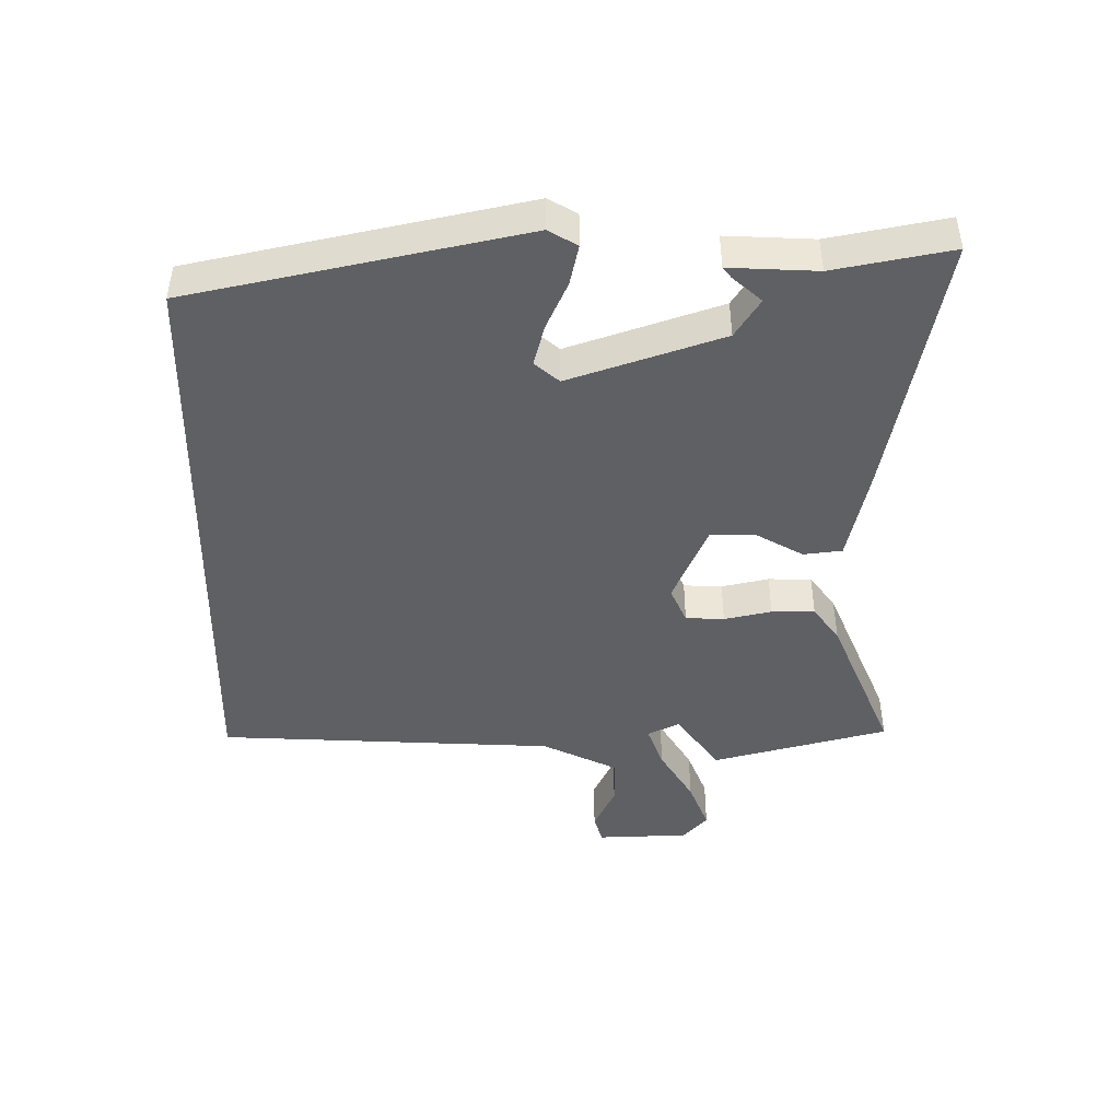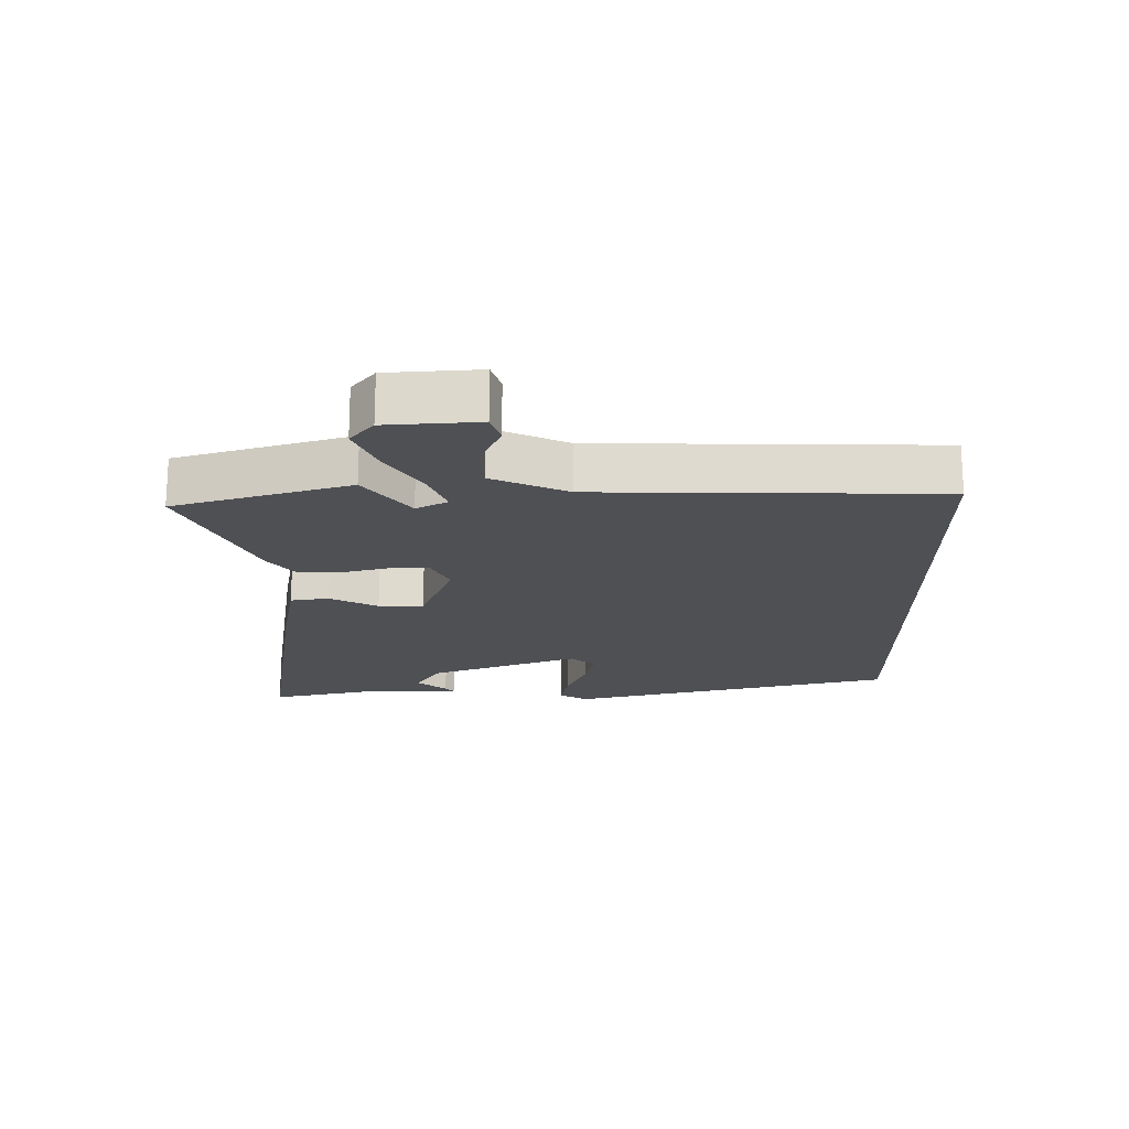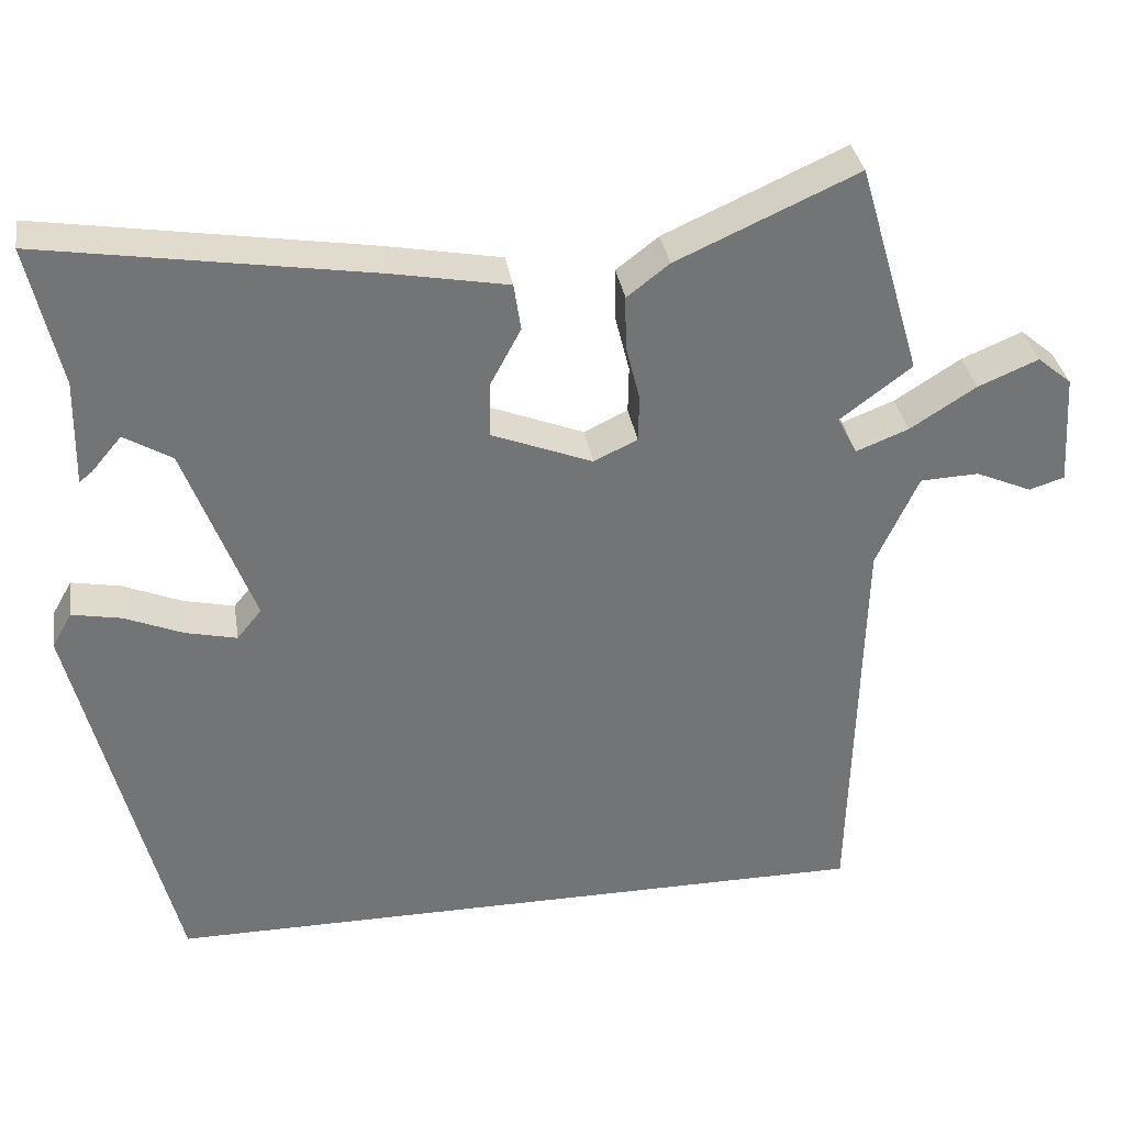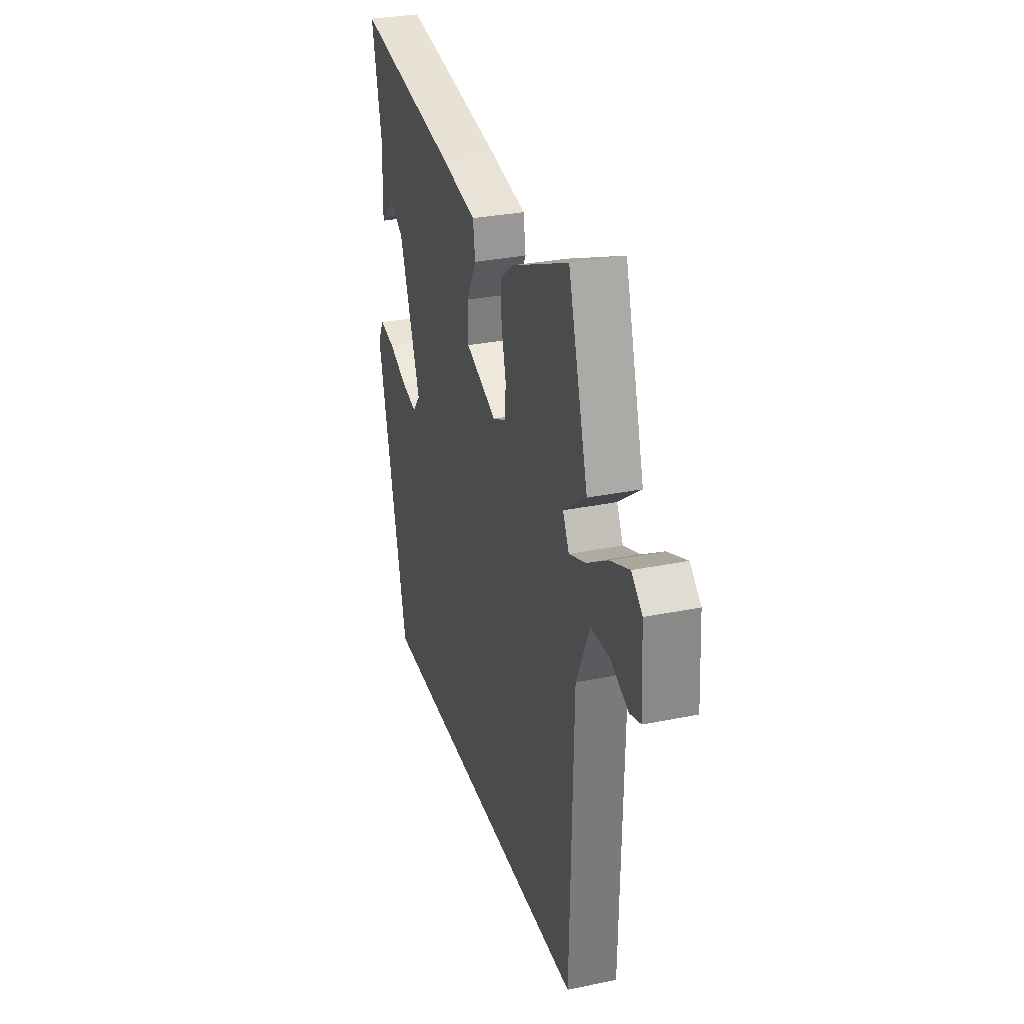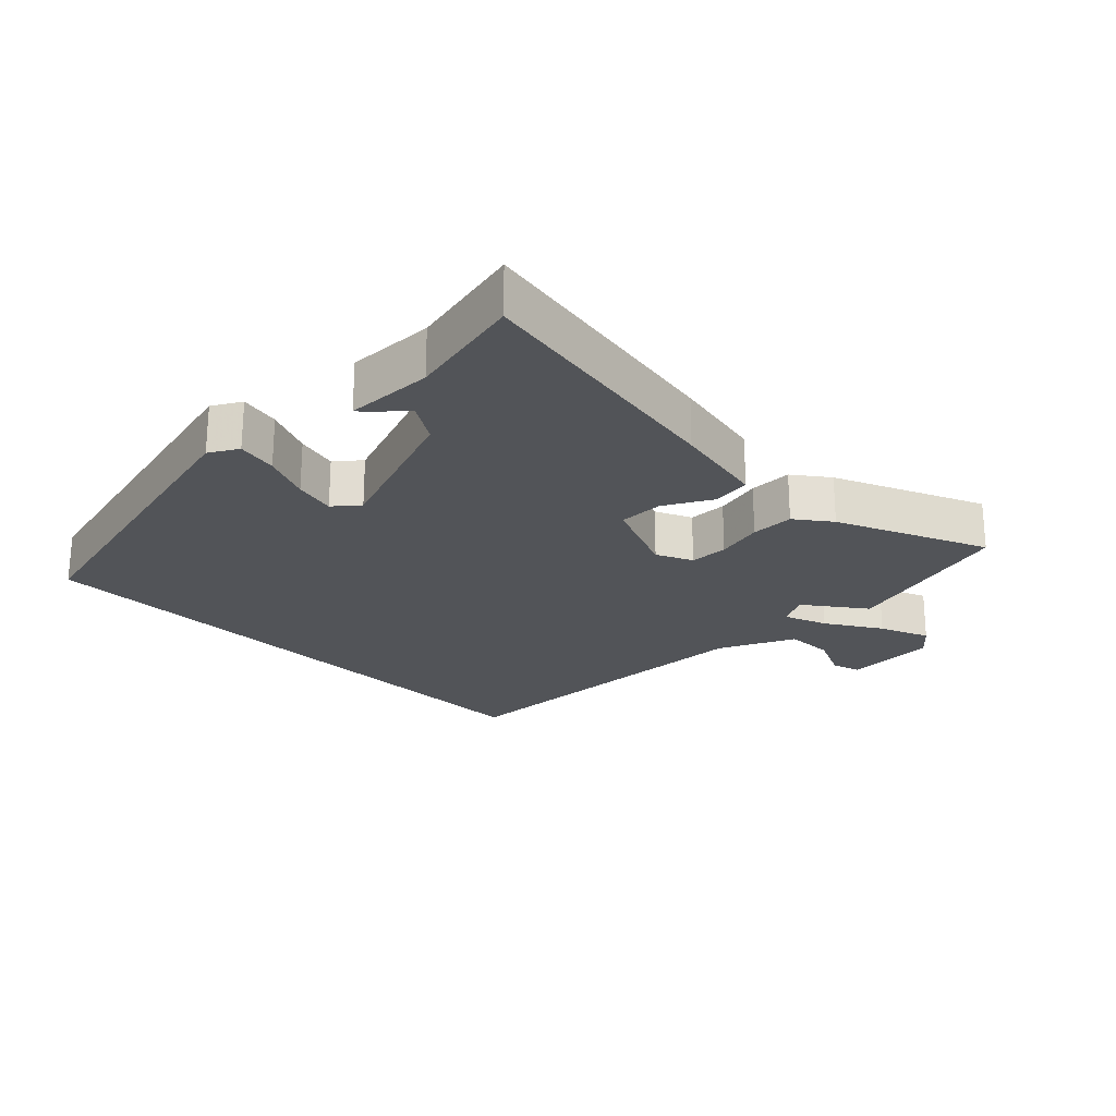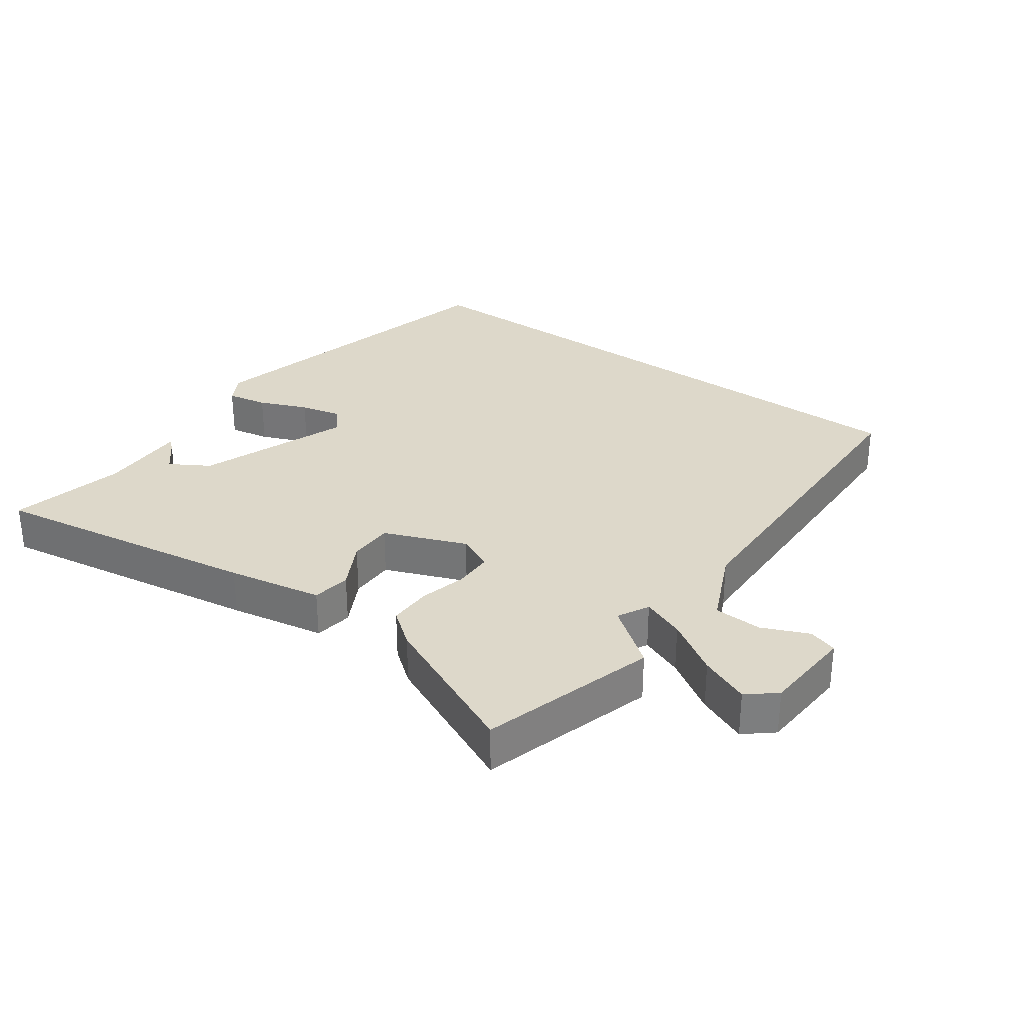
<metadata>
{"format":"obj","ext":"obj","renderer":"f3d","projection":"perspective","resolution":1024,"background":"white","views":[{"elev":-44.9,"azim":-91.2,"up":"+Y"},{"elev":-18.9,"azim":90.6,"up":"+Y"},{"elev":34.3,"azim":-9.1,"up":"+Z"},{"elev":30.5,"azim":73.5,"up":"+Z"},{"elev":-23.1,"azim":-45.9,"up":"+Y"},{"elev":31.0,"azim":35.8,"up":"+Y"}]}
</metadata>
<code>
v -0.492 0.07 0.549
v -0.079 0.07 0.483
v 0.066 0.07 0.456
v 0.075 0.07 0.397
v 0.036 0.07 0.324
v 0.036 0.07 0.255
v 0.162 0.07 0.205
v 0.217 0.07 0.231
v 0.218 0.07 0.29
v 0.2 0.07 0.362
v 0.199 0.07 0.428
v 0.252 0.07 0.469
v 0.479 0.07 0.571
v 0.558 0.07 0.303
v 0.468 0.07 0.235
v 0.493 0.07 0.187
v 0.559 0.07 0.213
v 0.642 0.07 0.266
v 0.718 0.07 0.298
v 0.761 0.07 0.262
v 0.77 0.07 0.121
v 0.726 0.07 0.107
v 0.655 0.07 0.138
v 0.581 0.07 0.135
v 0.528 0.07 0.019
v 0.516 0.07 -0.5
v -0.388 0.07 -0.5
v -0.511 0.07 0.004
v -0.486 0.07 0.048
v -0.424 0.07 0.036
v -0.35 0.07 0.005
v -0.286 0.07 -0.01
v -0.255 0.07 0.028
v -0.341 0.07 0.259
v -0.401 0.07 0.295
v -0.439 0.07 0.25
v -0.455 0.07 0.237
v -0.452 0.07 0.371
v -0.492 0 0.549
v -0.079 0 0.483
v 0.066 0 0.456
v 0.075 0 0.397
v 0.036 0 0.324
v 0.036 0 0.255
v 0.162 0 0.205
v 0.217 0 0.231
v 0.218 0 0.29
v 0.2 0 0.362
v 0.199 0 0.428
v 0.252 0 0.469
v 0.479 0 0.571
v 0.558 0 0.303
v 0.468 0 0.235
v 0.493 0 0.187
v 0.559 0 0.213
v 0.642 0 0.266
v 0.718 0 0.298
v 0.761 0 0.262
v 0.77 0 0.121
v 0.726 0 0.107
v 0.655 0 0.138
v 0.581 0 0.135
v 0.528 0 0.019
v 0.516 0 -0.5
v -0.388 0 -0.5
v -0.511 0 0.004
v -0.486 0 0.048
v -0.424 0 0.036
v -0.35 0 0.005
v -0.286 0 -0.01
v -0.255 0 0.028
v -0.341 0 0.259
v -0.401 0 0.295
v -0.439 0 0.25
v -0.455 0 0.237
v -0.452 0 0.371
f 35 36 37 38
f 34 35 38 1
f 28 29 30 31
f 28 31 32
f 27 28 32
f 25 26 27 32
f 24 25 32 33
f 20 21 22 23
f 20 23 24
f 17 18 19 20
f 16 17 20 24
f 12 13 14 15
f 12 15 16
f 9 10 11 12
f 8 9 12 16
f 7 8 16 24
f 2 3 4 5
f 34 1 2 5
f 34 5 6
f 7 24 33 34
f 6 7 34
f 76 75 74 73
f 39 76 73 72
f 69 68 67 66
f 70 69 66
f 70 66 65
f 70 65 64 63
f 71 70 63 62
f 61 60 59 58
f 62 61 58
f 58 57 56 55
f 62 58 55 54
f 53 52 51 50
f 54 53 50
f 50 49 48 47
f 54 50 47 46
f 62 54 46 45
f 43 42 41 40
f 43 40 39 72
f 44 43 72
f 72 71 62 45
f 72 45 44
f 1 39 40 2
f 2 40 41 3
f 3 41 42 4
f 4 42 43 5
f 5 43 44 6
f 6 44 45 7
f 7 45 46 8
f 8 46 47 9
f 9 47 48 10
f 10 48 49 11
f 11 49 50 12
f 12 50 51 13
f 13 51 52 14
f 14 52 53 15
f 15 53 54 16
f 16 54 55 17
f 17 55 56 18
f 18 56 57 19
f 19 57 58 20
f 20 58 59 21
f 21 59 60 22
f 22 60 61 23
f 23 61 62 24
f 24 62 63 25
f 25 63 64 26
f 26 64 65 27
f 27 65 66 28
f 28 66 67 29
f 29 67 68 30
f 30 68 69 31
f 31 69 70 32
f 32 70 71 33
f 33 71 72 34
f 34 72 73 35
f 35 73 74 36
f 36 74 75 37
f 37 75 76 38
f 38 76 39 1

</code>
